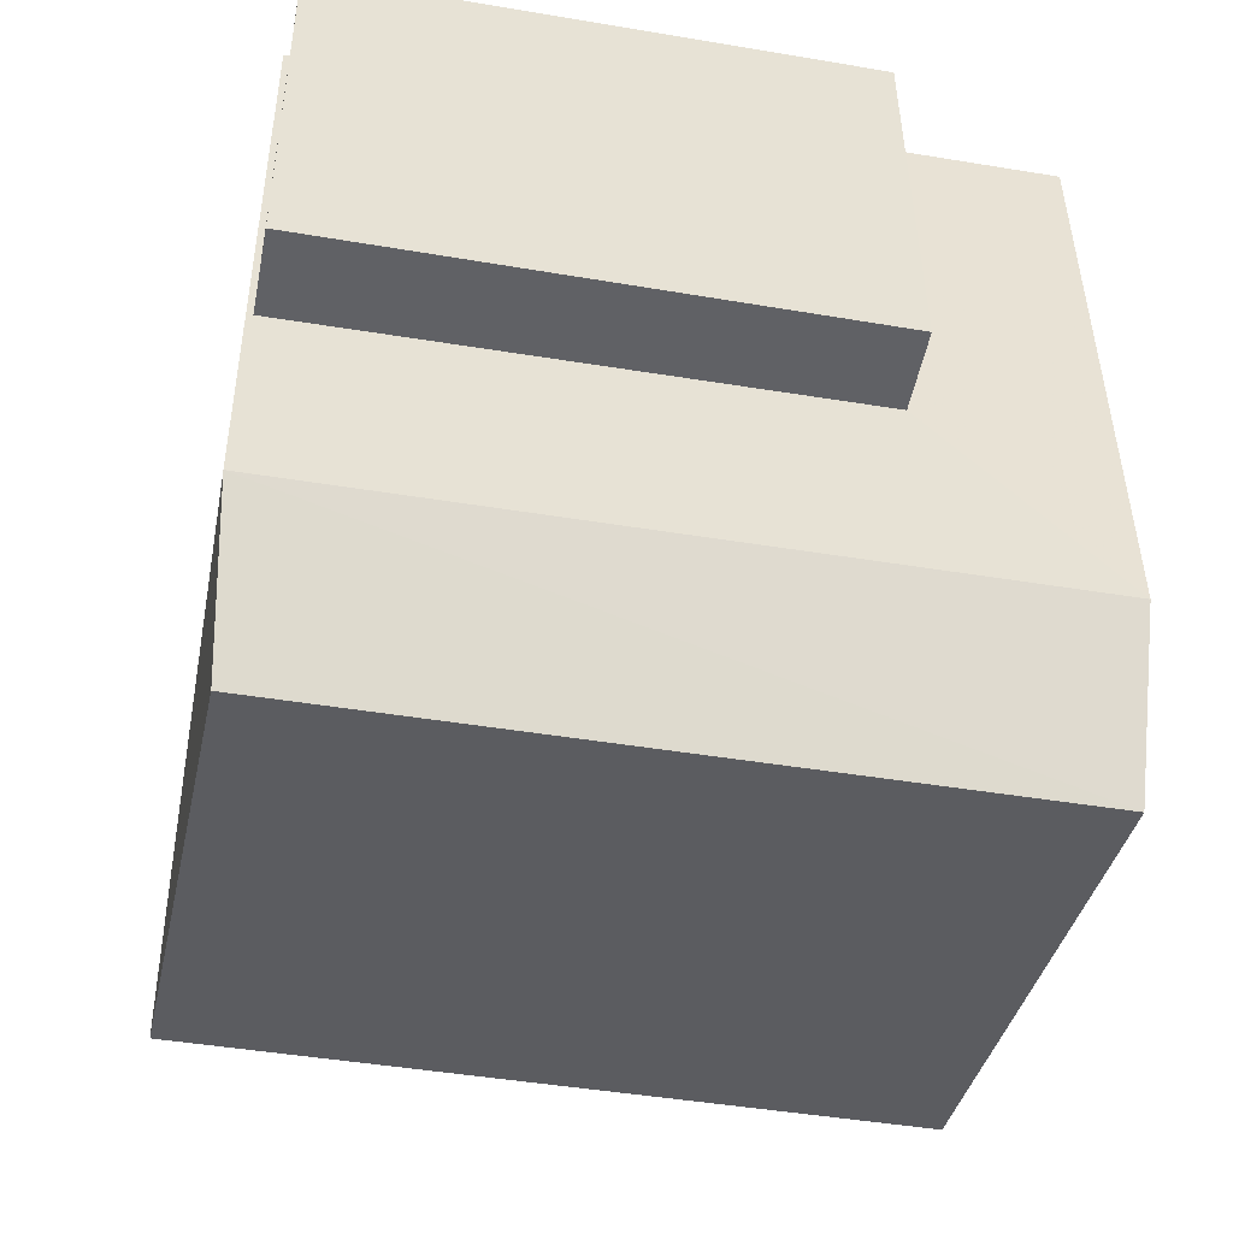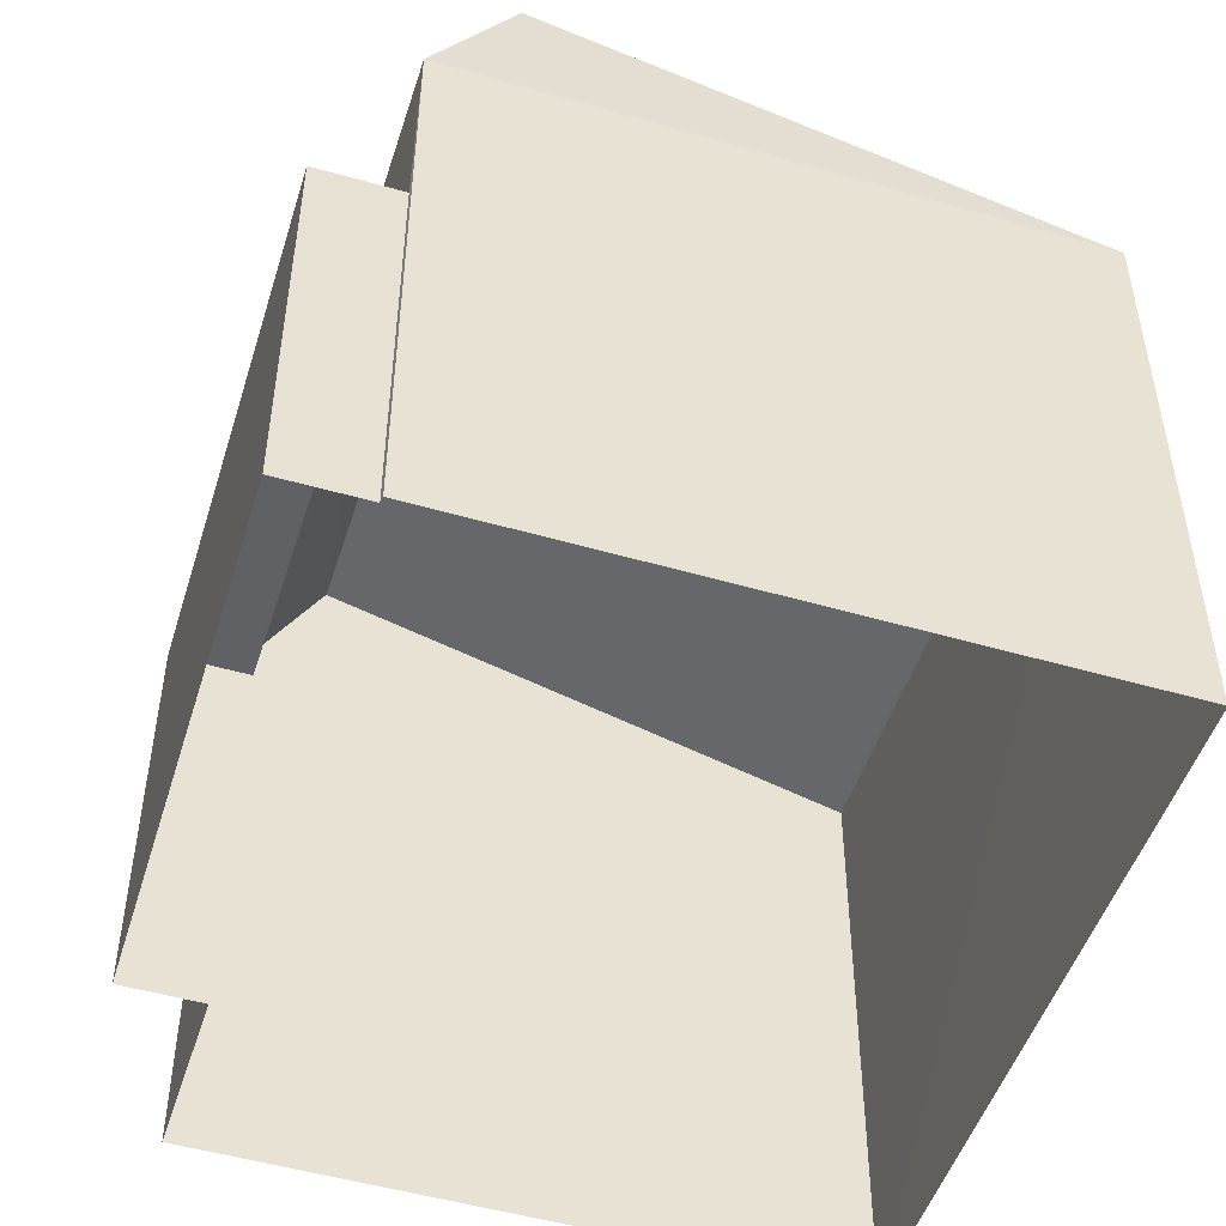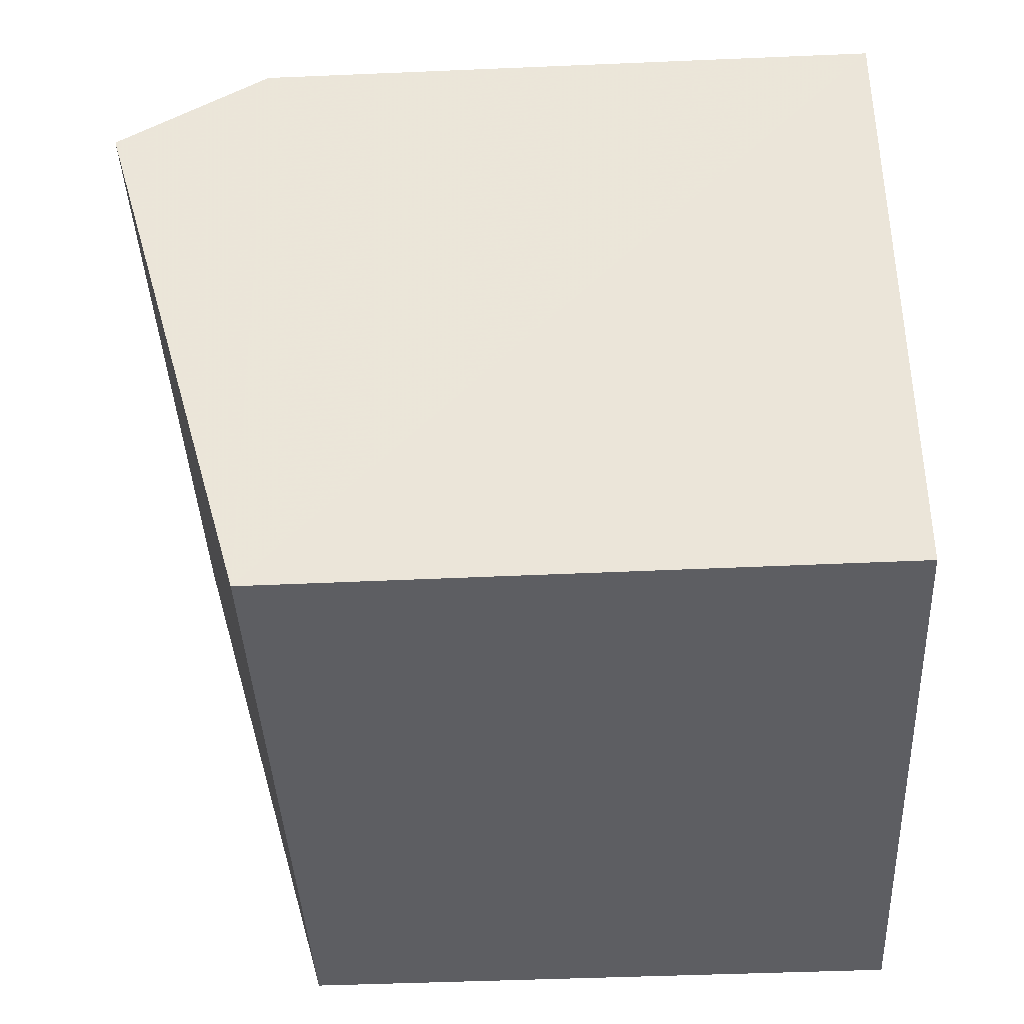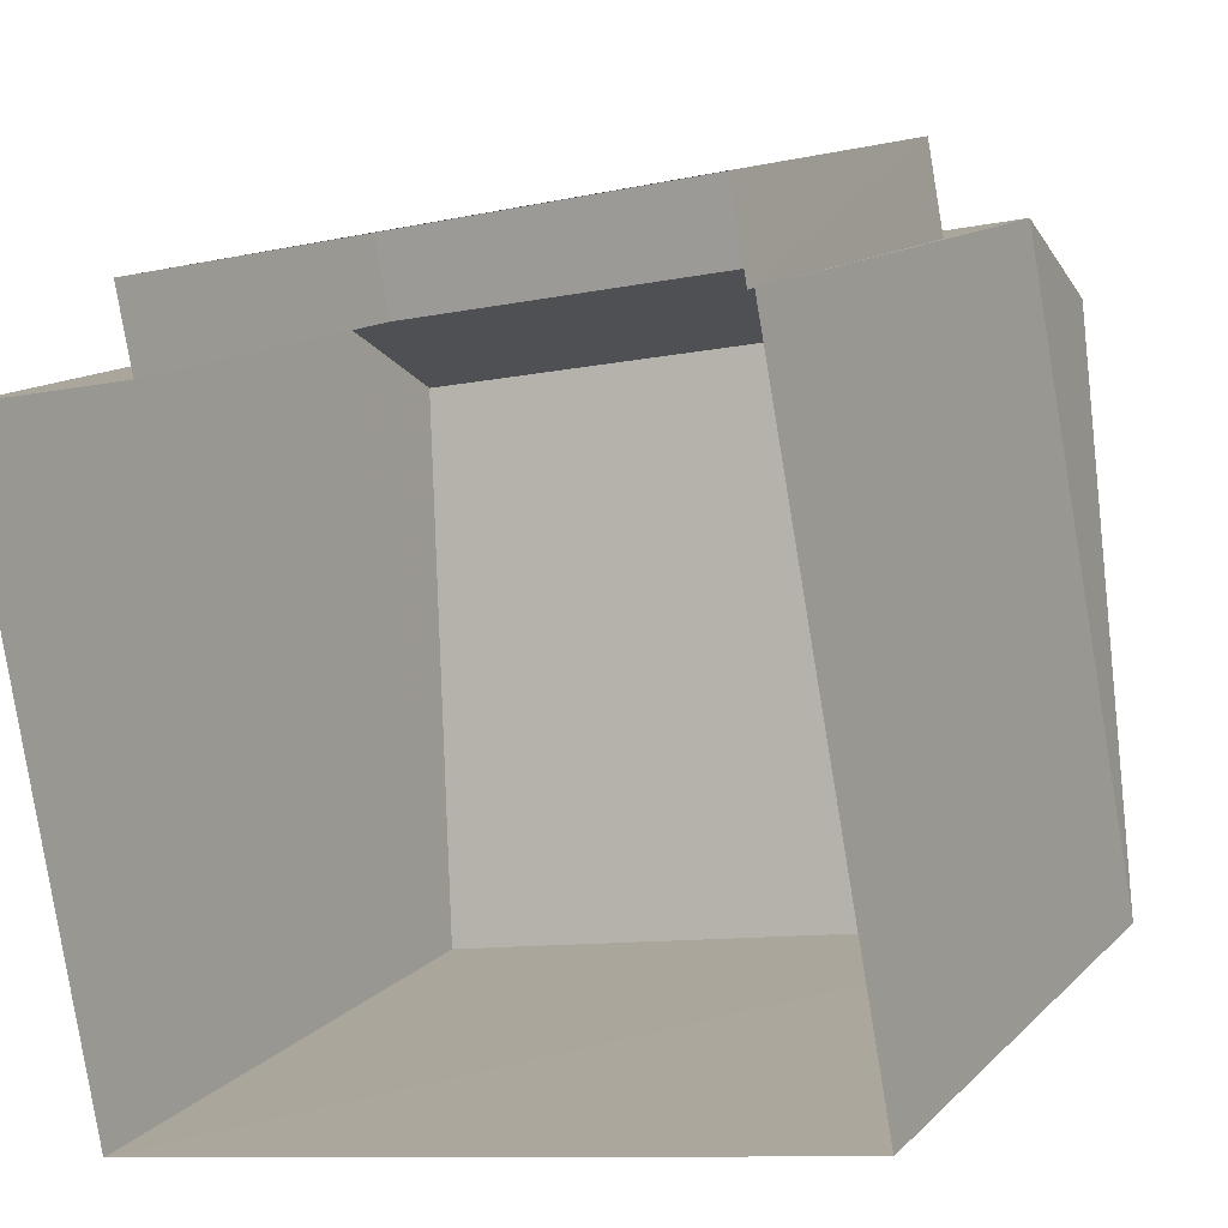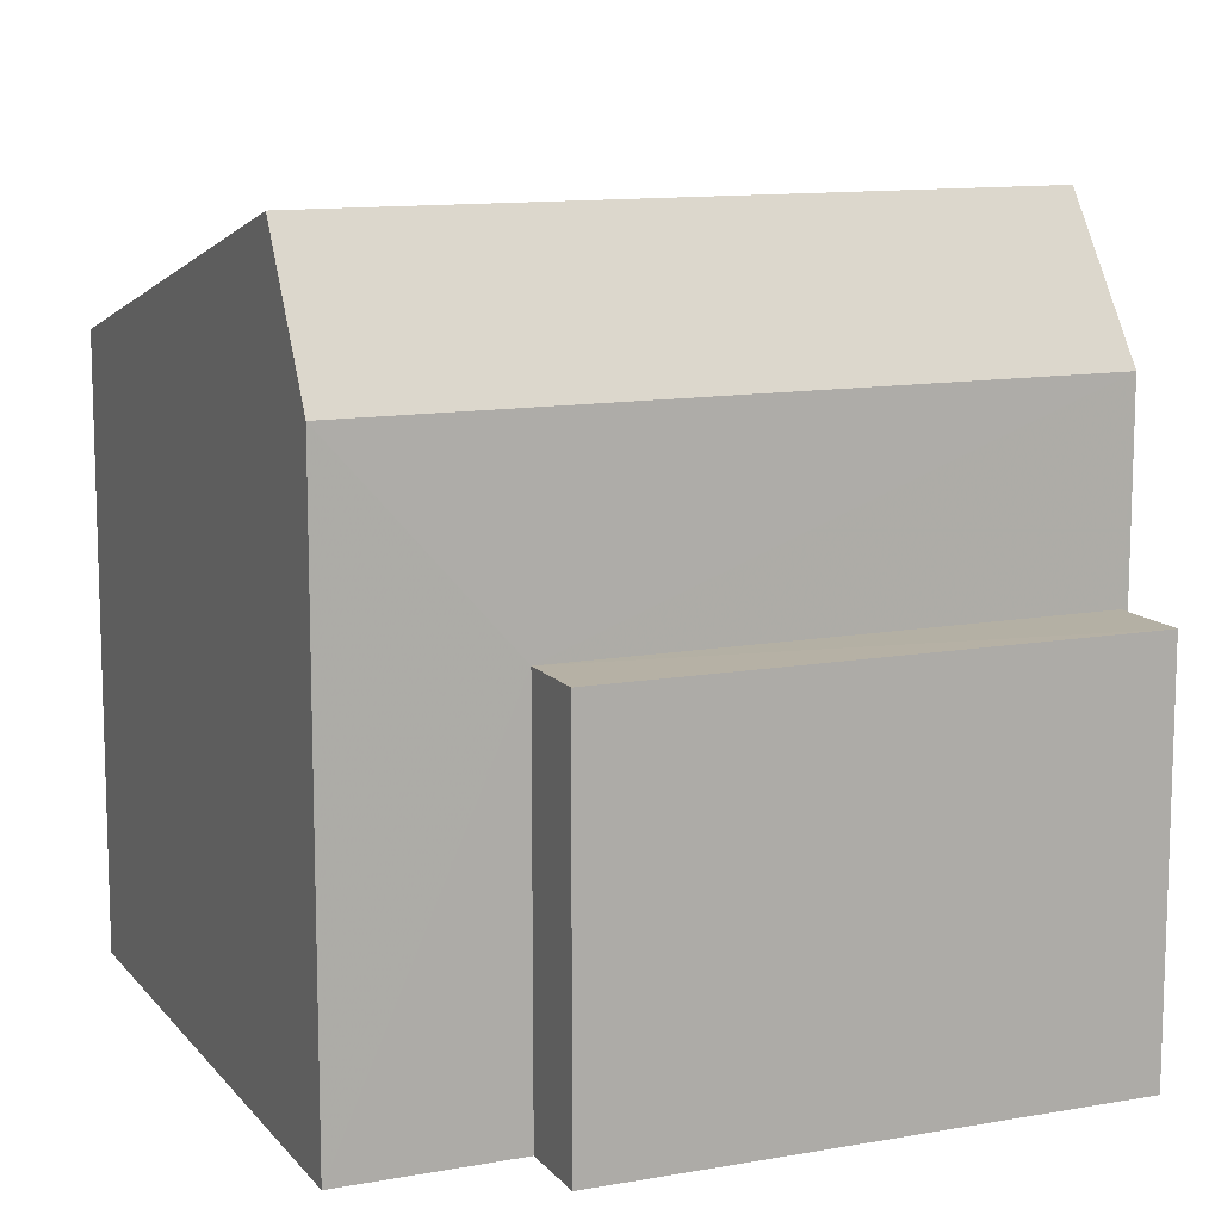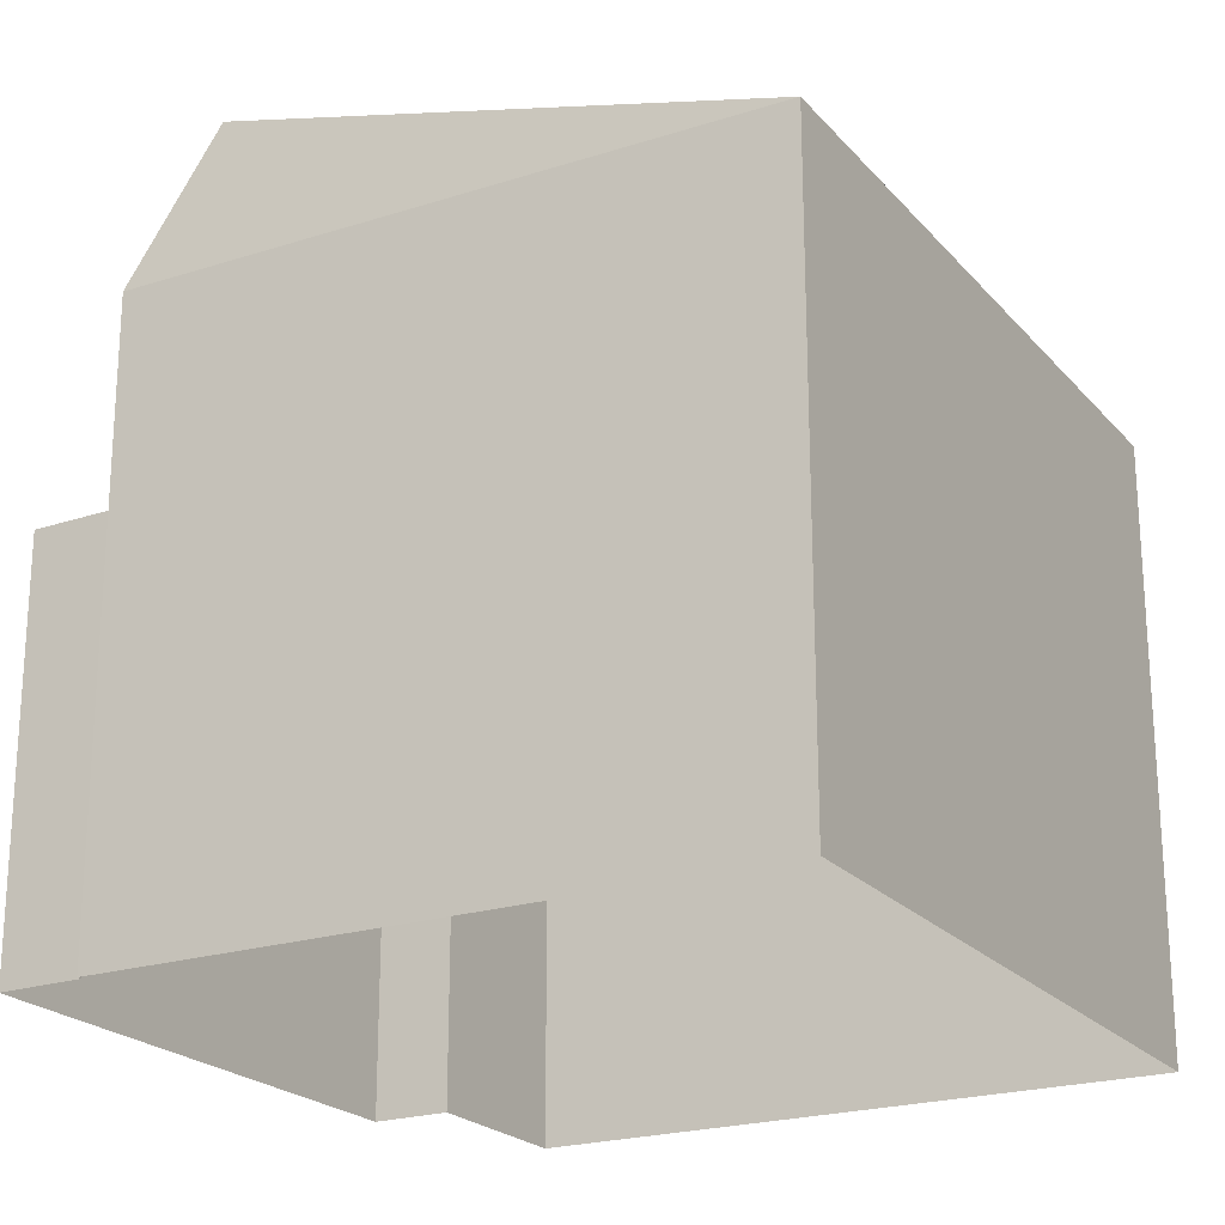
<metadata>
{"format":"obj","ext":"obj","renderer":"f3d","projection":"perspective","resolution":1024,"background":"white","views":[{"elev":40.7,"azim":-0.5,"up":"+Y"},{"elev":-50.0,"azim":-118.2,"up":"+Z"},{"elev":-49.0,"azim":92.7,"up":"+Y"},{"elev":12.7,"azim":-153.9,"up":"+Y"},{"elev":11.8,"azim":145.9,"up":"+Z"},{"elev":-22.0,"azim":-71.2,"up":"+Z"}]}
</metadata>
<code>
v -8.788e+04 -9.877e+04 11.1
v -8.788e+04 -9.877e+04 11.1
v -8.788e+04 -9.878e+04 11.1
v -8.787e+04 -9.878e+04 11.1
v -8.787e+04 -9.877e+04 11.1
v -8.787e+04 -9.877e+04 11.11
v -8.788e+04 -9.877e+04 11.1
v -8.787e+04 -9.877e+04 11.1
v -8.787e+04 -9.877e+04 15.04
v -8.787e+04 -9.877e+04 15.04
v -8.788e+04 -9.877e+04 15.04
v -8.788e+04 -9.877e+04 15.04
v -8.788e+04 -9.877e+04 17.01
v -8.787e+04 -9.877e+04 18.46
v -8.787e+04 -9.877e+04 17.01
v -8.788e+04 -9.877e+04 18.46
v -8.787e+04 -9.878e+04 17.01
v -8.788e+04 -9.878e+04 17
f 1 2 3
f 4 3 5
f 6 4 5
f 5 2 7
f 5 7 8
f 3 2 5
f 9 10 11
f 12 9 11
f 13 14 15
f 16 14 13
f 14 16 17
f 17 16 18
f 9 8 10
f 9 5 8
f 2 11 7
f 2 12 11
f 11 8 7
f 11 10 8
f 9 6 5
f 6 9 15
f 15 9 13
f 1 12 2
f 13 12 1
f 9 12 13
f 16 13 18
f 14 17 15
f 17 4 6
f 15 17 6
f 18 3 4
f 17 18 4
f 18 1 3
f 18 13 1

</code>
